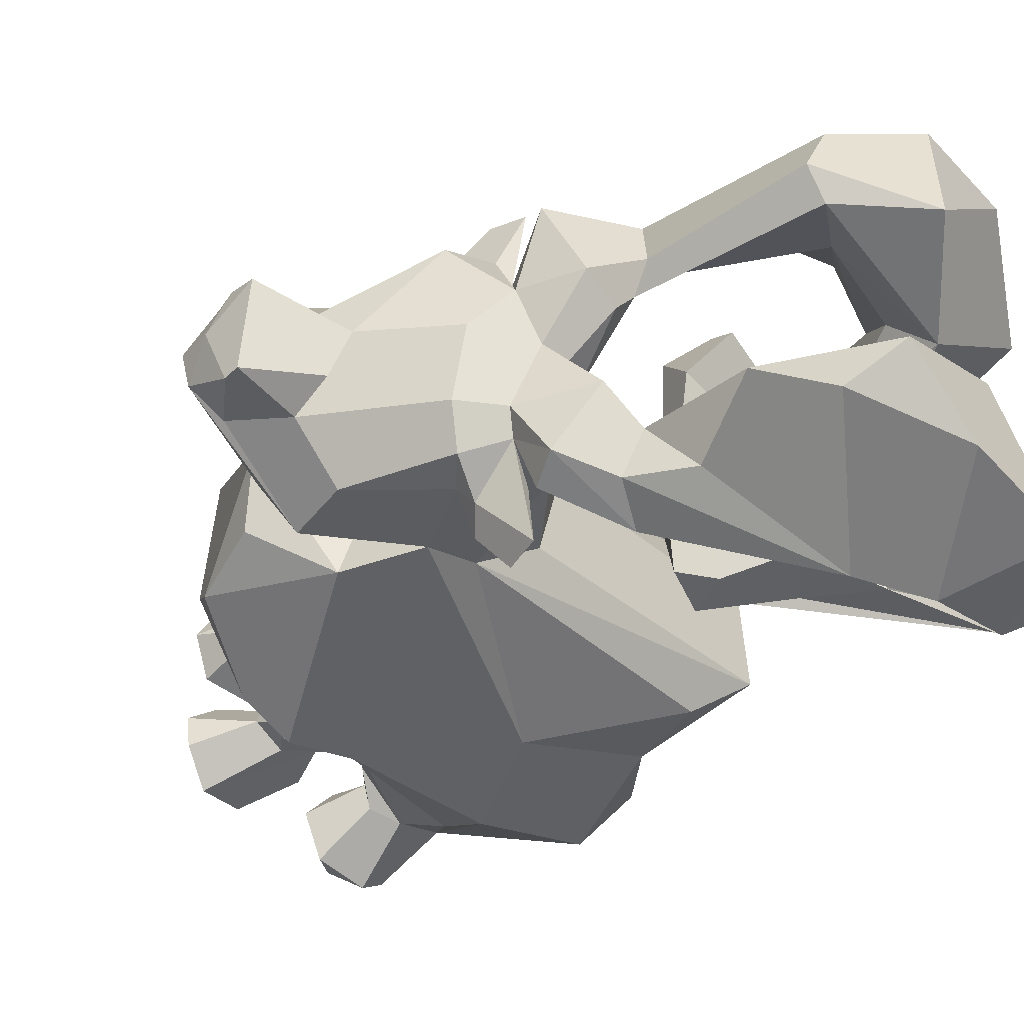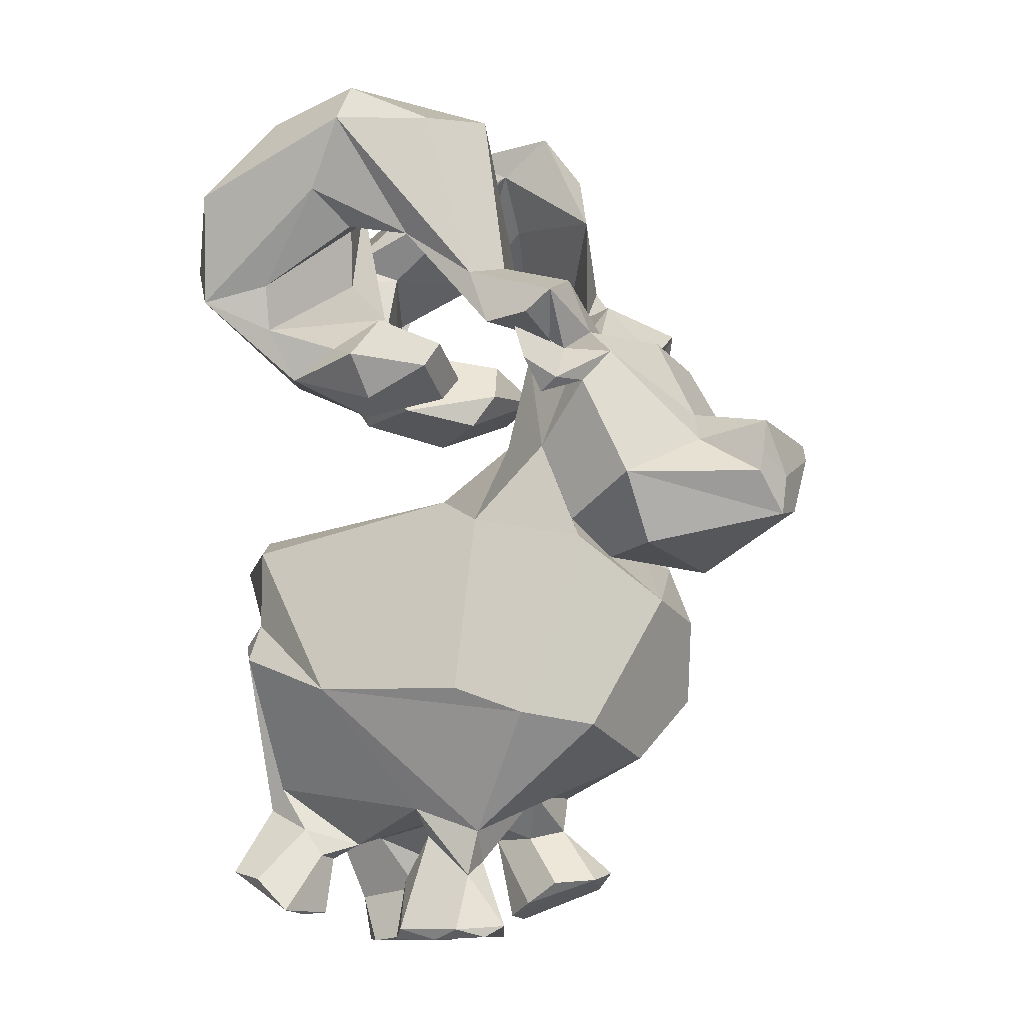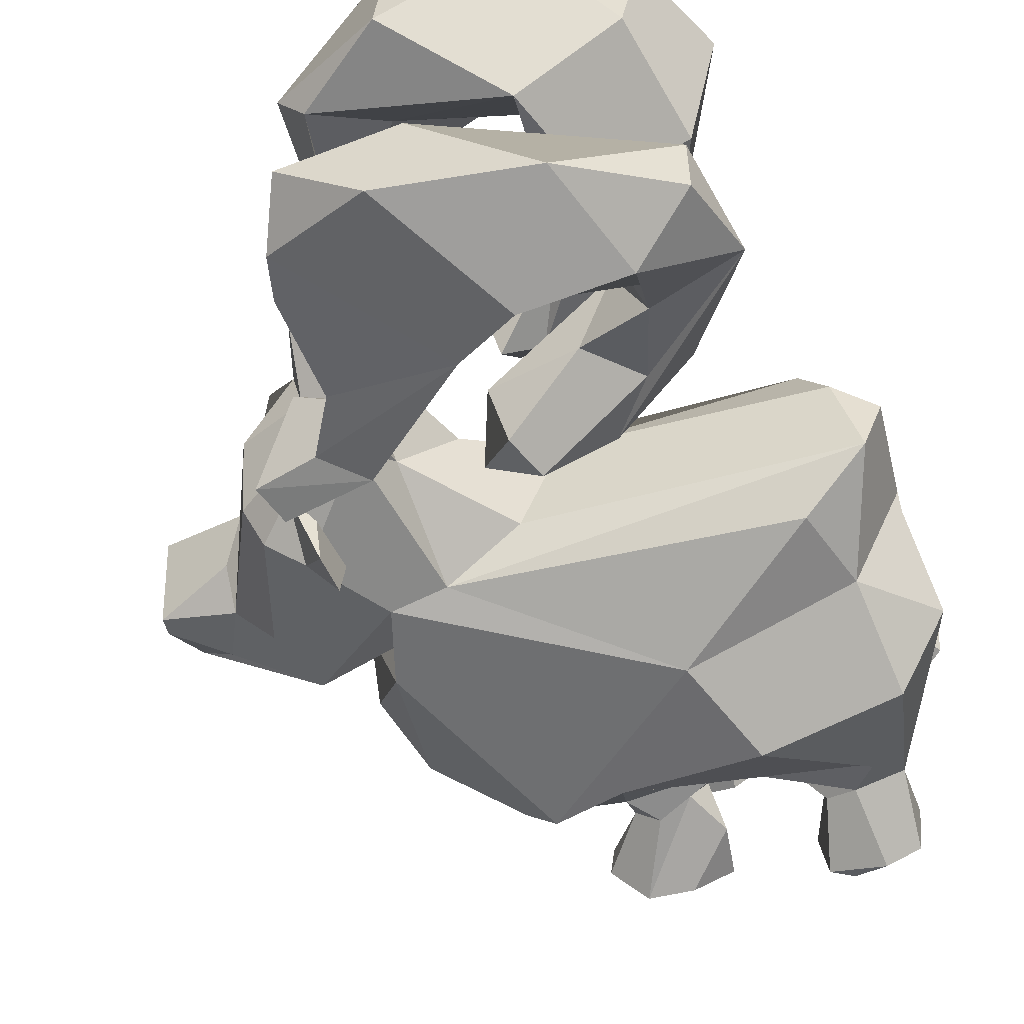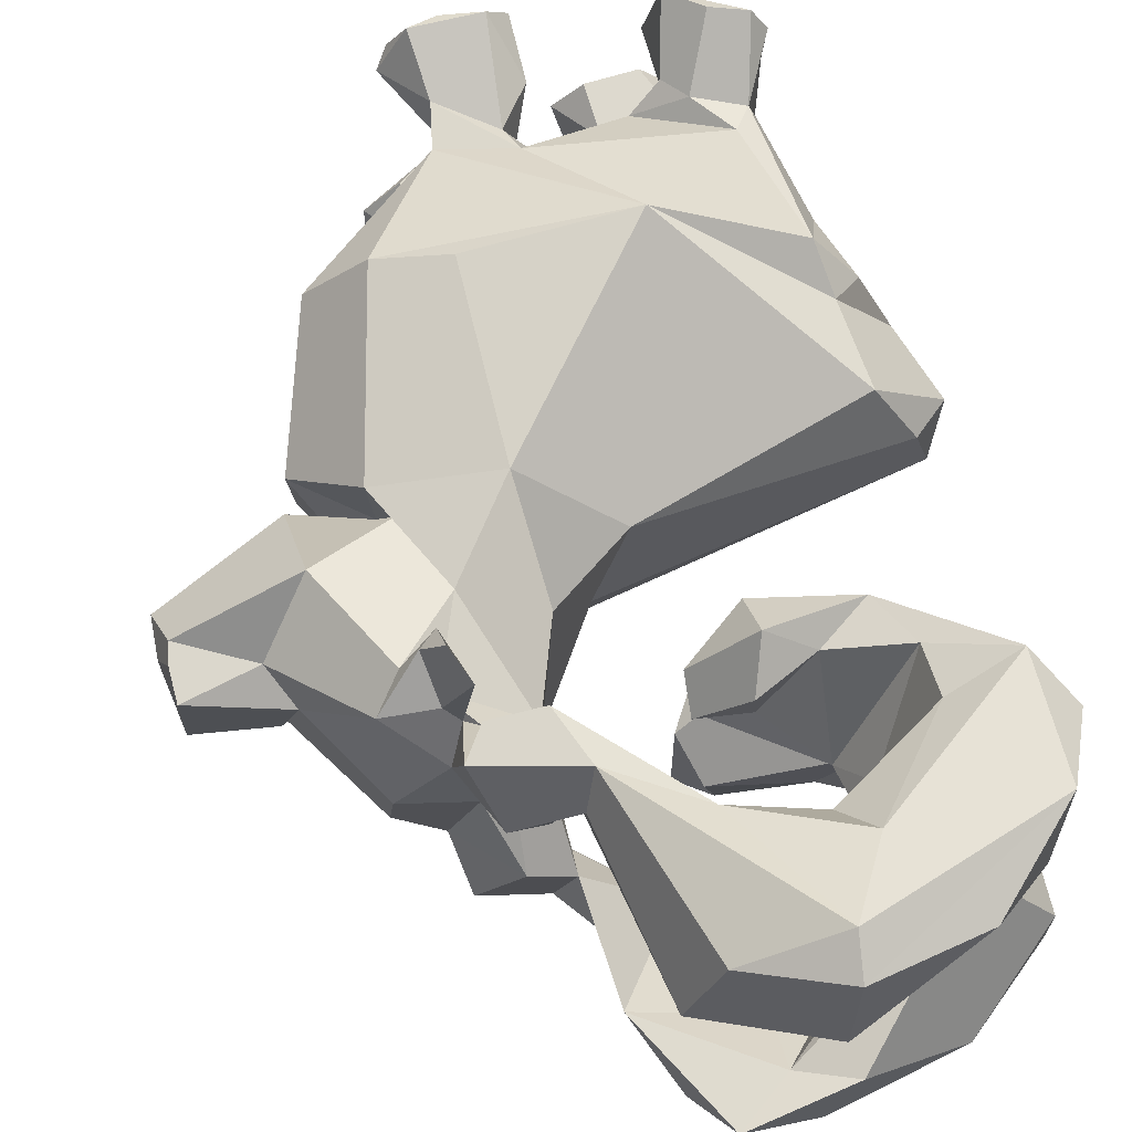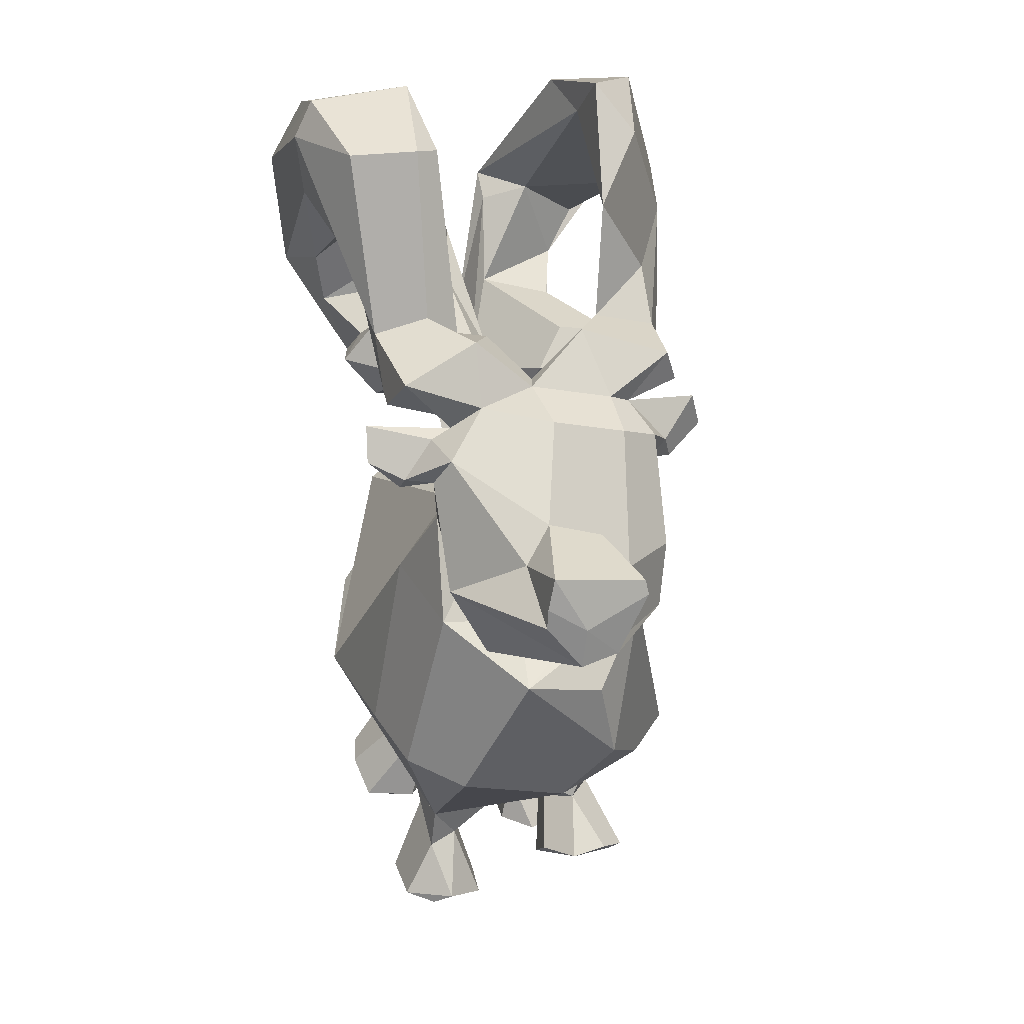
<metadata>
{"format":"obj","ext":"obj","renderer":"f3d","projection":"perspective","resolution":1024,"background":"white","views":[{"elev":-37.1,"azim":139.8,"up":"+Z"},{"elev":-10.9,"azim":30.5,"up":"+Y"},{"elev":-49.0,"azim":-155.5,"up":"+Z"},{"elev":66.3,"azim":164.2,"up":"+Z"},{"elev":20.3,"azim":73.9,"up":"+Y"}]}
</metadata>
<code>
o cabra_Cube.067
v 15.81 7.243 7.259
v -7.019 -15.47 3.175
v -0.799 -21.06 7.435
v 3.498 -21.09 7.571
v -14.86 -17.02 3.463
v -12.16 -18.23 2.904
v -0.2134 18.5 4.129
v 15.5 -0.2833 1.981
v 15.12 -1.156 -3.085
v -0.4017 7.539 3.13
v -14.21 -0.8986 -5.998
v -13.44 -0.4279 6.185
v 6.261 8.184 -6.236
v 1.805 8.302 -3.194
v 2.54 -7.392 -9.779
v -6.217 -6.347 -11.24
v 14.2 -6.179 -4.358
v -15.14 -1.715 5.42
v 4.753 -6.08 9.889
v -14.44 -6.904 -9.336
v -2.214 -14.22 2.66
v 8.879 -7.701 8.603
v 9.196 -9.035 -7.622
v -10.33 -14.96 -6.019
v 11.6 2.955 1.528
v 9.152 9.775 6.381
v 10.91 4.916 5.562
v 6.245 14.73 -2.653
v 16.35 9.204 -6.866
v -1.746 -12.64 -5.215
v -17.7 -5.669 -5.289
v -0.8945 -13.43 -0.4645
v -7.919 -14.91 -0.9344
v -17.02 -2.448 0.02808
v -11.5 -17.2 -5.045
v 1.959 -15.39 1.992
v -0.3475 -18.05 2.906
v 3.241 -16.78 3.927
v -0.3436 -16.85 -5.824
v 0.7021 -13.64 -5.464
v 0.3857 -13.78 -0.5203
v 2.863 -15.06 -2.909
v -11.33 -14.88 2.425
v -8.072 -14.06 1.409
v -14.44 -6.533 3.545
v -10.74 -18.88 -3.002
v -12.58 -14.49 -2.495
v -8.436 -17.09 -5.565
v 0.4414 -21.57 1.871
v 5.328 -20.88 4.686
v -14.13 -17.29 7.546
v -8.683 -21.11 -8.378
v -2.088 -17.91 4.885
v 0.01583 -15.12 -3.4
v 4.554 -14.54 -4.574
v 23.1 7.236 3.135
v 18.77 11.19 -1.762
v 15.63 4.709 -6.754
v 16.08 3.015 4.935
v 18.92 9.721 3.177
v -6.292 -21.5 -2.333
v 7.405 -17.36 -6.076
v -9.016 -19.99 4.138
v -9.626 -21.88 -2.784
v 21.31 5.602 -2.651
v -10.69 -21.85 -7.128
v -4.463 -21.78 -4.245
v -6.5 -21.88 -7.764
v 1.27 -21.5 2.769
v 1.144 -20.19 -3.44
v -10.03 -21.27 -5.525
v 11.33 17.31 -5.844
v 10.34 18.46 0.3132
v 7.552 21.22 2.53
v 11.18 19.48 8.814
v 8.934 21.59 -3.448
v 6.646 17.82 9.201
v 7.498 21.2 -8.734
v 4.686 32.83 6.239
v 6.146 22.32 6.101
v 0.6085 24.71 9.617
v -1.367 30.27 -8.688
v -3.091 26.42 -12.81
v 7.14 17.9 -4.75
v 5.165 24.5 -8.773
v -3.17 32.68 12.61
v 3.141 32.52 4.577
v -13.9 30.35 5.607
v -9.476 33.92 10.93
v -2.771 35.07 11.53
v -11.01 26.17 -2.352
v -9.997 27.01 -5.198
v 2.23 36.2 -6.366
v -1.075 33.85 -6.186
v -6.47 18.11 7.848
v -5.332 15.21 0.2565
v -6.481 21.74 1.599
v -17.22 24.25 -8.835
v -14.96 21.78 11.44
v -16.37 21.56 -4.761
v -0.3219 16.58 5.864
v -2.061 18.29 -8.976
v -2.793 15.65 -9.302
v -1.145 18.94 -5.13
v -6.296 13.78 -5.984
v -0.2742 16.37 -3.415
v -0.9763 16.9 0.403
v -3.839 14.41 7.385
v -7.707 16.46 1.442
v -3.864 17.03 9.544
v -9.489 16.16 8.23
v 23.59 8.966 -3.13
v 23.89 7.185 0.8418
v 23.49 9.9 -2.932
v 23.48 5.3 -1.278
v 23.68 4.746 1.088
v 14.5 17.34 0.09196
v 11.2 14.59 6.12
v 13.59 15.6 -6.925
v 11.99 13.52 -7.206
v 11.48 17.68 3.965
v 9.801 16.69 -7.926
v 11.75 13.46 9.102
v 12.8 13.47 7.475
v 9.836 16.62 11.07
v 11.35 15.85 7.213
v -15.99 6.232 2.02
v -18.22 4.262 1.363
v -17.32 5.479 -2.712
v -13.27 4.424 -5.815
v -4.27 -0.2846 -9.335
v -17.22 -1.11 0.2603
v -13.86 4.728 5.655
v 5.049 5.046 7.977
v -0.5544 -13.37 6.057
v -4.934 -5.735 10.74
v 6.808 -7.739 -10.24
v -4.856 -16.48 -3.197
v 14.45 15.35 6.724
v 9.635 8.242 -6.79
v 11.81 3.217 -6.718
v 11.16 3.674 -4.194
v 12.03 3.546 6.753
v 4.514 10.75 2.834
v 6.756 16.56 3.792
v 19.2 9.032 -3.416
v 16.5 2.023 -2.459
v 2.875 -14.23 -6.081
v 12.07 -10.07 -1.422
v 4.241 -12.27 -5.71
v 12.35 -8.4 5.495
v -12.91 -3.049 8.177
v -8.926 -16.19 4.831
v -0.8856 -15.71 2.786
v 4.566 -12.33 -0.7319
v 3.814 -14.88 5.487
v -0.02795 -15.13 5.369
v 0.5785 -20.42 -5.962
v -12.44 -11.52 2.097
v -11.73 -11.72 5.547
v 2.64 -18.81 -7.999
v -5.202 -21.04 -7.622
v -9.998 -14.48 5.265
v -12.85 -13.14 5.181
v -6.474 -17.7 -4.984
v -6.399 -18.24 -3.031
v 3.176 -17.67 5.62
v -9.175 -16.37 3.095
v -13.4 -13.49 3.531
v 23.37 8.557 3.146
v 17.78 11.82 1.398
v 5.168 -18.05 -2.267
v 5.422 -18.42 -7.975
v -15.04 -16.96 6.002
v -11.64 -18.46 1.725
v 3.866 -21.59 2.296
v -11.85 -17.8 8.049
v -9.97 -19.86 7.381
v -11.03 -21.78 -4.299
v -1.744 -21.72 3.117
v 23.41 10.52 2.753
v 4.553 -21.57 5.82
v 1.661 -21.73 7.127
v -2.171 -21.74 5.807
v 3.067 -19.38 -2.298
v -13.58 -17.48 6.74
v -10.31 -19.87 3.21
v -5.571 -21.37 -4.882
v 6.078 -18.29 -6.889
v 7.341 -17.86 -3.871
v -9.779 -20.12 5.58
v -11.42 -18.79 7.097
v 12.05 17.9 -4.429
v 6.144 21.18 4.126
v 9.832 21.52 3.848
v 8.682 18.45 -0.1678
v 6.776 17.21 -0.1778
v 9.875 17.93 9.698
v 5.458 21.32 9.431
v 2.506 32.36 10.13
v 9.703 16.87 6.304
v 5.002 19.52 -9.987
v 8.301 17.96 -6.343
v 10.67 18.32 -9.276
v 6.295 21.72 -5.257
v 1.346 22.61 -10.91
v 6.011 28.93 -5.731
v 11.45 20.32 -8.422
v -5.818 28.41 11.62
v 6.445 19.89 5.741
v -2.616 35.7 -10.32
v -11.13 33.98 -10.95
v -16.56 29.74 -10.35
v 3.974 33.18 -8.525
v -8.935 20.68 -1.832
v -4.422 26.19 9.087
v -0.4497 29.57 5.775
v -6.877 27.38 5.379
v -2.408 35.8 5.175
v -7.714 30.11 2.67
v -14.59 29.18 12.28
v -10.77 22.69 10.03
v -7.78 23.82 3.839
v -4.34 35.48 -5.345
v -12.23 27.76 -2.287
v -6.993 27.59 -11.47
v -7.057 28.53 -13.66
v -12.89 27.8 -12.77
v -1.71 14.26 -2.78
v -9.344 17.24 -6.33
v -9.719 24.2 0.6787
v -12.14 24.64 -9.209
v -11.31 21.88 -7.357
v -16.95 24.69 9.601
v -14.6 22.8 4.568
v -11.21 16.45 5.342
v -10.76 19.64 9.539
v -11.34 15.53 -3.598
v -16.5 29.78 -6.986
v -10.1 18.57 -0.1539
v -0.07594 16.93 -8.684
v -3.512 18.47 2.649
v -2.823 19.66 7.695
v -3.614 17.06 -0.5512
v -1.379 15.21 1.868
v -6.754 19.99 -5.834
v -5.628 13.8 4.912
v 14.67 16.41 -4.466
v 9.267 14.66 -11.56
v 10.21 12.94 -9.184
v 10.96 16.44 -5.995
v 9.788 13.22 -8.009
v 9.415 16.63 -11.01
v 11.52 14.51 -8.418
v 10.62 14.44 11.21
v 10.68 12.63 9.168
v 10.48 16.18 5.712
f 13 130 129
f 133 127 128
f 31 35 45 34
f 124 26 27 1
f 127 129 128
f 129 130 11
f 11 130 131
f 131 13 140
f 56 116 113 170
f 149 155 150 23
f 31 11 20
f 12 18 152
f 79 219 90 200
f 168 43 44 2
f 134 143 26
f 143 27 26
f 136 22 19
f 21 135 2
f 135 21 157
f 136 135 156
f 103 241 229 105
f 5 6 186 174
f 141 9 17
f 171 181 114 57
f 164 169 5 174
f 28 144 145 197
f 21 32 157
f 54 30 40
f 156 38 155
f 165 138 166
f 30 32 138
f 16 15 24
f 228 227 226 232
f 28 84 13
f 8 25 143
f 26 118 145
f 165 166 67 162
f 113 112 114 181
f 145 118 201
f 201 118 257
f 251 120 84
f 247 111 236 109
f 187 191 192 6
f 126 139 121 257
f 17 149 23
f 22 156 151
f 21 2 44
f 163 153 2
f 256 255 125 257
f 62 173 148 55
f 45 35 47
f 101 7 243 110
f 133 136 134 10
f 154 36 37
f 135 167 156
f 135 157 167
f 53 3 157
f 33 47 46 166
f 150 55 148
f 54 42 41
f 133 128 132 12
f 45 169 164
f 159 169 45
f 33 159 45
f 44 43 159
f 236 111 99 234
f 160 163 2
f 29 146 65 58
f 154 37 53
f 30 138 48
f 48 35 24
f 45 47 33
f 89 219 220 88
f 148 173 40
f 125 255 123 126
f 83 227 211 214
f 134 19 22 143
f 129 11 132 128
f 129 127 10 14
f 54 70 185
f 96 106 104 215
f 166 61 67
f 167 4 50
f 119 248 146 29
f 25 59 1 27
f 145 210 194 197
f 55 190 62
f 109 236 235 231
f 146 114 112 65
f 35 66 179 46
f 147 59 25
f 171 139 60
f 59 116 1
f 161 158 39
f 205 76 208 78
f 63 187 175
f 51 178 177
f 4 3 183
f 46 179 64
f 180 184 53
f 102 103 230 246
f 60 181 171
f 146 57 114
f 4 182 50
f 179 71 64
f 179 66 71
f 183 182 4
f 180 49 69
f 49 176 69
f 73 196 74 195
f 185 70 190
f 88 220 231 235
f 178 51 192
f 51 186 192
f 187 6 5
f 64 188 67
f 52 68 66
f 69 182 180
f 182 184 180
f 88 235 234 221
f 190 70 189
f 239 225 224 212
f 196 76 205 197
f 76 193 208
f 17 23 137 141
f 144 28 14 10
f 164 51 177 163
f 28 197 205
f 84 28 205
f 205 78 85
f 52 66 35 48
f 200 90 86
f 201 77 210
f 39 158 70 54
f 203 202 204
f 84 203 251
f 251 203 72
f 203 204 72
f 203 205 206
f 202 203 206
f 193 72 208
f 209 222 216
f 209 99 222
f 221 234 99
f 218 222 237 223
f 210 77 217
f 199 86 81
f 86 209 81
f 68 188 71 66
f 213 239 212
f 85 207 205
f 93 94 207
f 214 93 207
f 211 93 214
f 63 168 153 178
f 78 83 85
f 149 17 8 151
f 78 202 83
f 92 91 215
f 81 216 217
f 216 222 217
f 217 220 87
f 147 115 116 59
f 79 87 219
f 90 89 221
f 89 88 221
f 100 238 240 225
f 223 97 220
f 85 83 214 207
f 223 237 97
f 97 95 242
f 97 242 107
f 218 223 220
f 94 224 225
f 83 82 226
f 82 94 226
f 94 92 226
f 92 225 91
f 83 226 227
f 120 140 13 84
f 228 98 213
f 227 212 211
f 131 137 15 16
f 96 238 105 229
f 96 229 106
f 199 75 195 80
f 190 55 42 172
f 97 244 231
f 233 230 98
f 194 87 79 80
f 237 111 95
f 12 132 34 18
f 100 98 238
f 91 225 240
f 194 80 195 74
f 91 240 96
f 242 95 243 7
f 168 63 175 43
f 103 102 241
f 242 7 107
f 156 155 149 151
f 54 185 172 42
f 162 52 48 165
f 20 11 131 16
f 108 101 110
f 95 110 243
f 95 111 110
f 115 112 113
f 44 33 32 21
f 254 119 120
f 124 123 256
f 252 251 122
f 117 171 146 248
f 119 254 72
f 254 253 72
f 189 70 158 173
f 123 255 256
f 124 256 118
f 241 102 104 106
f 23 150 15 137
f 14 13 129
f 140 120 29 58
f 10 127 133
f 131 130 13
f 144 10 134
f 136 133 12
f 151 8 143 22
f 38 36 41 155
f 2 135 160
f 136 156 22
f 19 134 136
f 136 12 152
f 9 8 17
f 54 41 32
f 54 32 30
f 156 167 38
f 48 138 165
f 30 24 15
f 20 16 35
f 35 16 24
f 30 15 150
f 121 139 171 117
f 141 140 142
f 9 141 8
f 8 141 142
f 8 142 25
f 143 25 27
f 40 173 161 39
f 107 7 101 245
f 14 28 13
f 167 157 3 4
f 124 118 26
f 119 29 120
f 142 140 58
f 40 30 148
f 150 148 30
f 46 64 61 166
f 122 253 249 252
f 18 34 45
f 152 18 45
f 152 45 164
f 20 35 31
f 2 153 168
f 157 32 154
f 157 154 53
f 49 37 38 176
f 40 39 54
f 150 155 55
f 41 42 155
f 155 42 55
f 160 152 164
f 33 44 159
f 159 43 169
f 3 53 184
f 24 30 48
f 33 166 138
f 32 33 138
f 47 35 46
f 198 75 199 77
f 36 38 37
f 181 60 56 170
f 163 160 164
f 248 119 72 193
f 38 167 50
f 50 176 38
f 51 164 174
f 170 113 181
f 147 58 115
f 115 58 65
f 247 245 101 108
f 34 132 11 31
f 37 49 180 53
f 57 146 171
f 1 56 60
f 1 116 56
f 162 67 68
f 161 173 158
f 62 189 173
f 162 68 52
f 178 191 63
f 207 82 83 206
f 79 200 199 80
f 41 36 154 32
f 51 174 186
f 183 3 184
f 62 190 189
f 172 185 190
f 178 192 191
f 175 187 5
f 63 191 187
f 64 71 188
f 67 188 68
f 61 64 67
f 183 184 182
f 186 6 192
f 76 73 193
f 197 194 74
f 75 198 201
f 195 121 73
f 195 75 121
f 257 121 75
f 196 197 74
f 117 248 193 73
f 73 76 196
f 78 208 202
f 25 142 58 147
f 99 209 86 221
f 199 200 86
f 145 201 210
f 201 198 77
f 257 75 201
f 204 202 208
f 205 207 206
f 136 152 160 135
f 207 94 82
f 203 84 205
f 208 72 204
f 224 93 211 212
f 26 145 144 134
f 249 253 254 250
f 194 210 87
f 217 77 81
f 87 210 217
f 199 81 77
f 81 209 216
f 202 206 83
f 92 233 232
f 92 215 233
f 215 91 96
f 233 215 246
f 217 218 220
f 217 222 218
f 219 87 220
f 90 219 89
f 86 90 221
f 97 237 95
f 244 97 107
f 94 93 224
f 232 226 92
f 92 94 225
f 227 228 212
f 212 228 213
f 229 241 106
f 105 230 103
f 231 244 109
f 220 97 231
f 228 233 98
f 233 246 230
f 228 232 233
f 234 235 236
f 222 99 237
f 237 99 111
f 213 98 239
f 238 98 105
f 98 230 105
f 240 238 96
f 50 182 69 176
f 244 107 245
f 141 137 131 140
f 175 5 169 43
f 102 246 104
f 215 104 246
f 111 247 108
f 111 108 110
f 116 115 113
f 65 112 115
f 251 72 122
f 225 239 98 100
f 121 117 73
f 124 139 123
f 139 126 123
f 1 60 139 124
f 250 252 249
f 120 252 250
f 120 250 254
f 120 251 252
f 122 72 253
f 118 256 257
f 126 257 125
f 153 163 177 178
f 244 245 247 109

</code>
